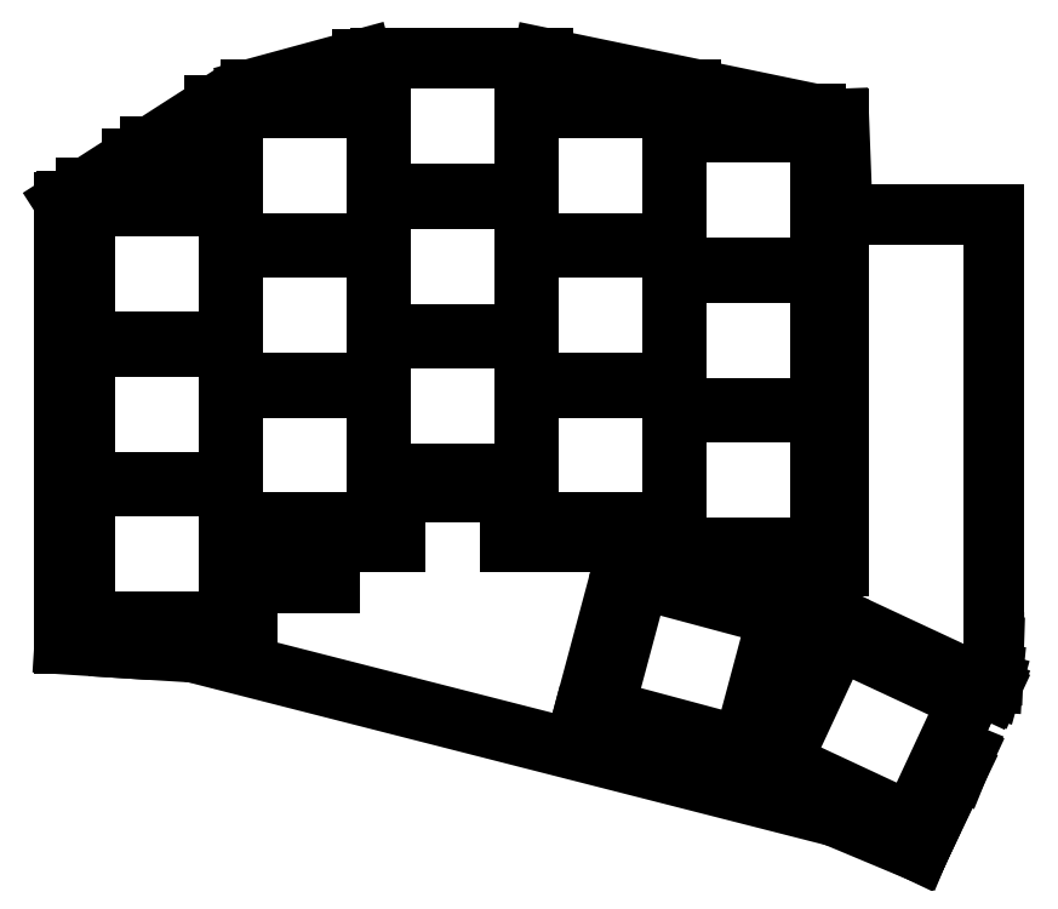
<metadata>
{"format":"dxf","ext":"dxf","renderer":"ezdxf+matplotlib","layout":"modelspace","background":"white","min_lineweight":24,"dpi":150}
</metadata>
<code>
0
SECTION
2
ENTITIES
0
LINE
8
0
10
182.5
20
-131.9
11
104.4
21
-112
0
LINE
8
0
10
104.4
20
-112
11
95.6
21
-111.4
0
LINE
8
0
10
95.6
20
-111.4
11
88.78
21
-111
0
LINE
8
0
10
88.78
20
-111
11
88.78
21
-57.2
0
LINE
8
0
10
88.78
20
-57.2
11
89
21
-57.06
0
LINE
8
0
10
91.43
20
-55.5
11
97
21
-51.93
0
LINE
8
0
10
99.22
20
-50.5
11
107
21
-45.51
0
LINE
8
0
10
111.4
20
-43.5
11
125
21
-39.8
0
LINE
8
0
10
147
20
-39.65
11
180.1
21
-46.5
0
LINE
8
0
10
183
20
-47.1
11
183.4
21
-58.65
0
LINE
8
0
10
183.4
20
-58.65
11
201.9
21
-58.65
0
LINE
8
0
10
201.9
20
-58.65
11
201.9
21
-110.8
0
LINE
8
0
10
201.9
20
-110.8
11
201.9
21
-111.3
0
LINE
8
0
10
201.9
20
-111.3
11
201.7
21
-114.7
0
LINE
8
0
10
201.7
20
-114.7
11
201.7
21
-115.1
0
LINE
8
0
10
201.7
20
-115.1
11
201.7
21
-115.6
0
LINE
8
0
10
201.7
20
-115.6
11
201.5
21
-116.3
0
LINE
8
0
10
201.5
20
-116.3
11
201.4
21
-116.5
0
LINE
8
0
10
198.2
20
-124.3
11
197.4
21
-126.3
0
LINE
8
0
10
197.4
20
-126.3
11
192.7
21
-136.2
0
LINE
8
0
10
192.7
20
-136.2
11
182.5
21
-131.9
0
LINE
8
0
10
89
20
-110.5
11
111
21
-110.5
0
LINE
8
0
10
111
20
-110.5
11
111
21
-103.5
0
LINE
8
0
10
89
20
-110.5
11
89
21
-57.06
0
LINE
8
0
10
121
20
-98.5
11
121
21
-103.5
0
LINE
8
0
10
121
20
-103.5
11
111
21
-103.5
0
LINE
8
0
10
97
20
-55.5
11
91.43
21
-55.5
0
LINE
8
0
10
121
20
-98.5
11
129
21
-98.5
0
LINE
8
0
10
129
20
-98.5
11
129
21
-92.5
0
LINE
8
0
10
99.22
20
-50.5
11
107
21
-50.5
0
LINE
8
0
10
97
20
-55.5
11
97
21
-51.93
0
LINE
8
0
10
111.4
20
-43.5
11
125
21
-43.5
0
LINE
8
0
10
107
20
-45.51
11
107
21
-50.5
0
LINE
8
0
10
129
20
-92.5
11
143
21
-92.5
0
LINE
8
0
10
147
20
-43.5
11
147
21
-39.65
0
LINE
8
0
10
125
20
-39.8
11
125
21
-43.5
0
LINE
8
0
10
143
20
-98.5
11
161
21
-98.5
0
LINE
8
0
10
143
20
-92.5
11
143
21
-98.5
0
LINE
8
0
10
165
20
-46.5
11
165
21
-43.5
0
LINE
8
0
10
147
20
-43.5
11
165
21
-43.5
0
LINE
8
0
10
161.7
20
-101.5
11
183
21
-101.5
0
LINE
8
0
10
183
20
-101.5
11
183
21
-47.1
0
LINE
8
0
10
161
20
-98.5
11
161
21
-101.3
0
LINE
8
0
10
165
20
-46.5
11
180.1
21
-46.5
0
LINE
8
0
10
151.7
20
-120.5
11
172.9
21
-126.2
0
LINE
8
0
10
172.9
20
-126.2
11
178.3
21
-106
0
LINE
8
0
10
178.3
20
-106
11
161.7
21
-101.5
0
LINE
8
0
10
161
20
-101.3
11
157.1
21
-100.3
0
LINE
8
0
10
157.1
20
-100.3
11
151.7
21
-120.5
0
LINE
8
0
10
173
20
-126.4
11
192.9
21
-135.7
0
LINE
8
0
10
192.9
20
-135.7
11
198.2
21
-124.3
0
LINE
8
0
10
201.4
20
-116.5
11
181.8
21
-107.4
0
LINE
8
0
10
181.8
20
-107.4
11
173
21
-126.4
0
LINE
8
0
10
91.25
20
-108.2
11
108.8
21
-108.2
0
LINE
8
0
10
108.8
20
-108.2
11
108.8
21
-91.75
0
LINE
8
0
10
108.8
20
-91.75
11
91.25
21
-91.75
0
LINE
8
0
10
91.25
20
-91.75
11
91.25
21
-108.2
0
LINE
8
0
10
91.25
20
-91.25
11
108.8
21
-91.25
0
LINE
8
0
10
108.8
20
-91.25
11
108.8
21
-74.75
0
LINE
8
0
10
108.8
20
-74.75
11
91.25
21
-74.75
0
LINE
8
0
10
91.25
20
-74.75
11
91.25
21
-91.25
0
LINE
8
0
10
91.25
20
-74.25
11
108.8
21
-74.25
0
LINE
8
0
10
108.8
20
-74.25
11
108.8
21
-57.75
0
LINE
8
0
10
108.8
20
-57.75
11
91.25
21
-57.75
0
LINE
8
0
10
91.25
20
-57.75
11
91.25
21
-74.25
0
LINE
8
0
10
109.2
20
-96.25
11
126.8
21
-96.25
0
LINE
8
0
10
126.8
20
-96.25
11
126.8
21
-79.75
0
LINE
8
0
10
126.8
20
-79.75
11
109.2
21
-79.75
0
LINE
8
0
10
109.2
20
-79.75
11
109.2
21
-96.25
0
LINE
8
0
10
109.2
20
-79.25
11
126.8
21
-79.25
0
LINE
8
0
10
126.8
20
-79.25
11
126.8
21
-62.75
0
LINE
8
0
10
126.8
20
-62.75
11
109.2
21
-62.75
0
LINE
8
0
10
109.2
20
-62.75
11
109.2
21
-79.25
0
LINE
8
0
10
109.2
20
-62.25
11
126.8
21
-62.25
0
LINE
8
0
10
126.8
20
-62.25
11
126.8
21
-45.75
0
LINE
8
0
10
126.8
20
-45.75
11
109.2
21
-45.75
0
LINE
8
0
10
109.2
20
-45.75
11
109.2
21
-62.25
0
LINE
8
0
10
127.2
20
-90.25
11
144.8
21
-90.25
0
LINE
8
0
10
144.8
20
-90.25
11
144.8
21
-73.75
0
LINE
8
0
10
144.8
20
-73.75
11
127.2
21
-73.75
0
LINE
8
0
10
127.2
20
-73.75
11
127.2
21
-90.25
0
LINE
8
0
10
127.2
20
-73.25
11
144.8
21
-73.25
0
LINE
8
0
10
144.8
20
-73.25
11
144.8
21
-56.75
0
LINE
8
0
10
144.8
20
-56.75
11
127.2
21
-56.75
0
LINE
8
0
10
127.2
20
-56.75
11
127.2
21
-73.25
0
LINE
8
0
10
127.2
20
-56.25
11
144.8
21
-56.25
0
LINE
8
0
10
144.8
20
-56.25
11
144.8
21
-39.75
0
LINE
8
0
10
144.8
20
-39.75
11
127.2
21
-39.75
0
LINE
8
0
10
127.2
20
-39.75
11
127.2
21
-56.25
0
LINE
8
0
10
145.2
20
-96.25
11
162.8
21
-96.25
0
LINE
8
0
10
162.8
20
-96.25
11
162.8
21
-79.75
0
LINE
8
0
10
162.8
20
-79.75
11
145.2
21
-79.75
0
LINE
8
0
10
145.2
20
-79.75
11
145.2
21
-96.25
0
LINE
8
0
10
145.2
20
-79.25
11
162.8
21
-79.25
0
LINE
8
0
10
162.8
20
-79.25
11
162.8
21
-62.75
0
LINE
8
0
10
162.8
20
-62.75
11
145.2
21
-62.75
0
LINE
8
0
10
145.2
20
-62.75
11
145.2
21
-79.25
0
LINE
8
0
10
145.2
20
-62.25
11
162.8
21
-62.25
0
LINE
8
0
10
162.8
20
-62.25
11
162.8
21
-45.75
0
LINE
8
0
10
162.8
20
-45.75
11
145.2
21
-45.75
0
LINE
8
0
10
145.2
20
-45.75
11
145.2
21
-62.25
0
LINE
8
0
10
163.2
20
-99.25
11
180.8
21
-99.25
0
LINE
8
0
10
180.8
20
-99.25
11
180.8
21
-82.75
0
LINE
8
0
10
180.8
20
-82.75
11
163.2
21
-82.75
0
LINE
8
0
10
163.2
20
-82.75
11
163.2
21
-99.25
0
LINE
8
0
10
163.2
20
-82.25
11
180.8
21
-82.25
0
LINE
8
0
10
180.8
20
-82.25
11
180.8
21
-65.75
0
LINE
8
0
10
180.8
20
-65.75
11
163.2
21
-65.75
0
LINE
8
0
10
163.2
20
-65.75
11
163.2
21
-82.25
0
LINE
8
0
10
163.2
20
-65.25
11
180.8
21
-65.25
0
LINE
8
0
10
180.8
20
-65.25
11
180.8
21
-48.75
0
LINE
8
0
10
180.8
20
-48.75
11
163.2
21
-48.75
0
LINE
8
0
10
163.2
20
-48.75
11
163.2
21
-65.25
0
LINE
8
0
10
154.4
20
-119
11
171.3
21
-123.5
0
LINE
8
0
10
171.3
20
-123.5
11
175.6
21
-107.5
0
LINE
8
0
10
175.6
20
-107.5
11
158.7
21
-103
0
LINE
8
0
10
158.7
20
-103
11
154.4
21
-119
0
LINE
8
0
10
176
20
-125.4
11
191.8
21
-132.7
0
LINE
8
0
10
191.8
20
-132.7
11
198.8
21
-117.8
0
LINE
8
0
10
198.8
20
-117.8
11
182.9
21
-110.4
0
LINE
8
0
10
182.9
20
-110.4
11
176
21
-125.4
0
ENDSEC
0
EOF

</code>
